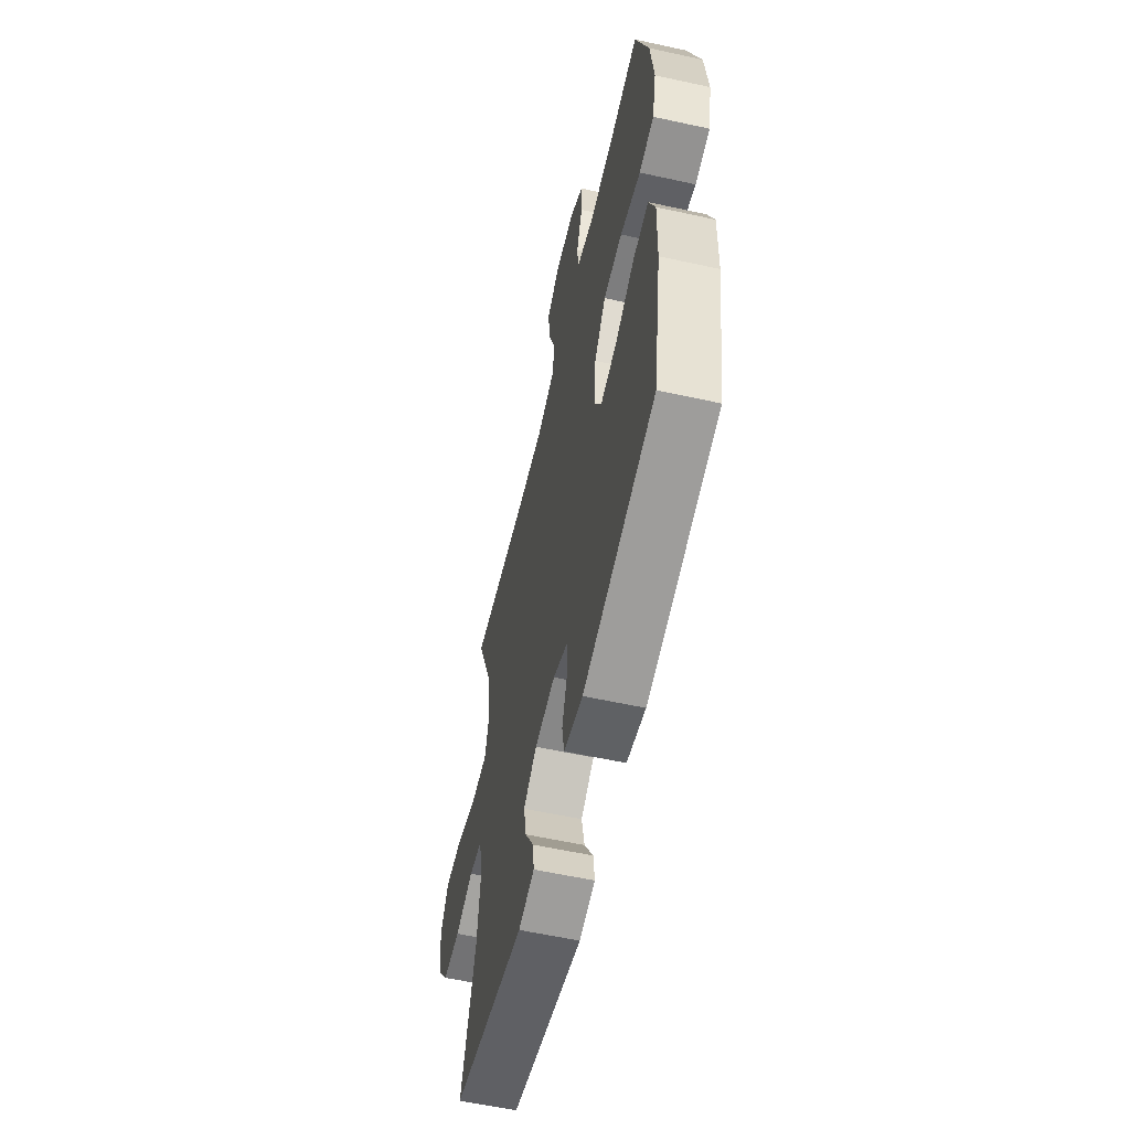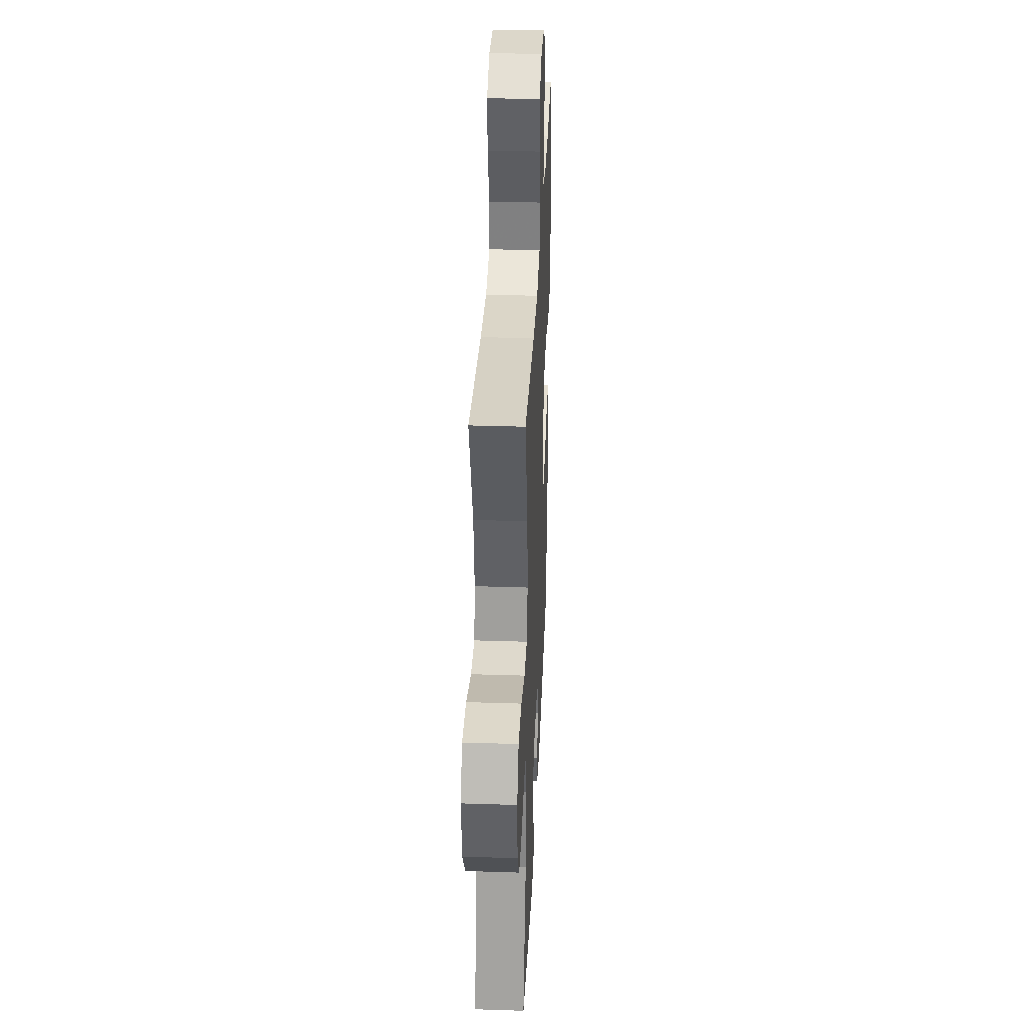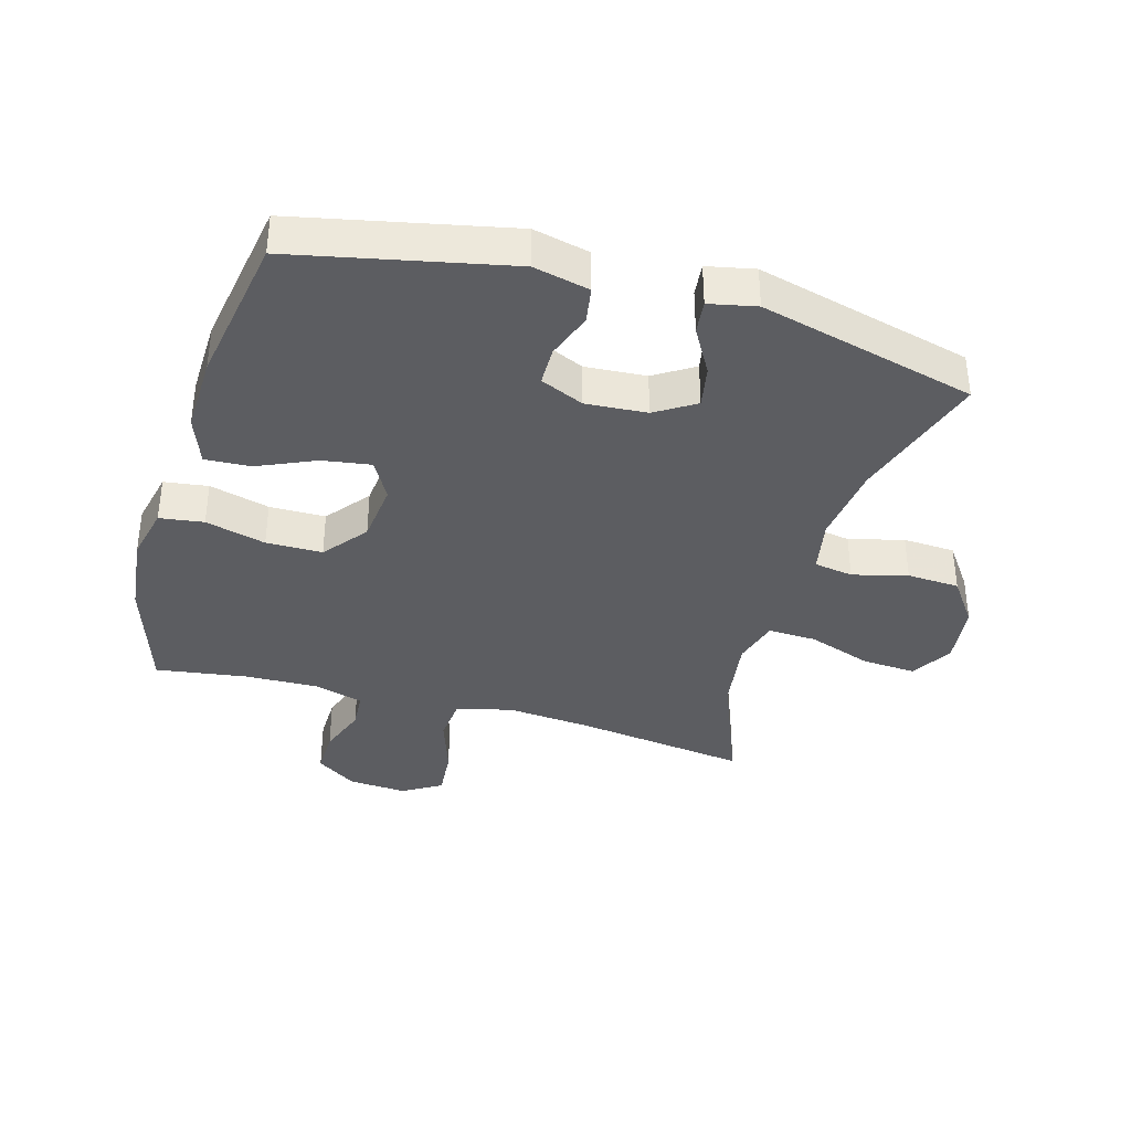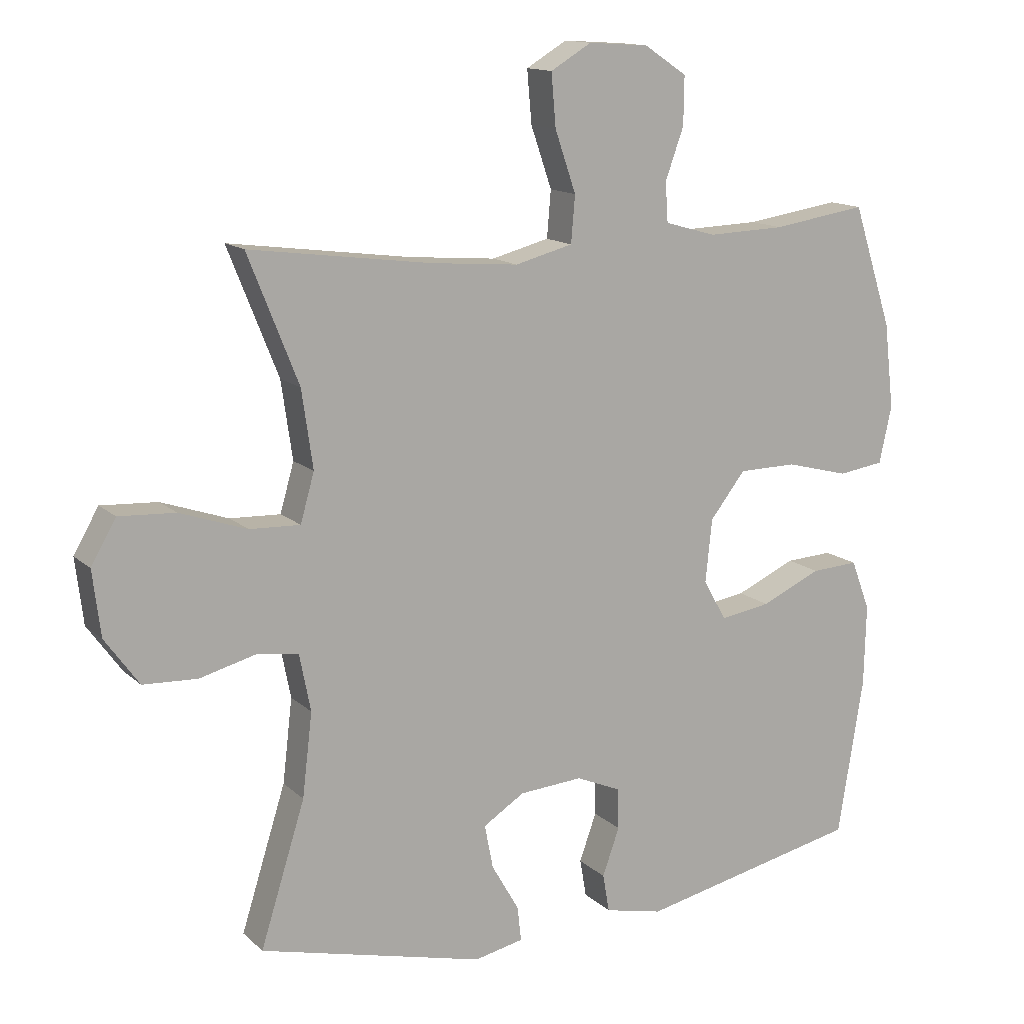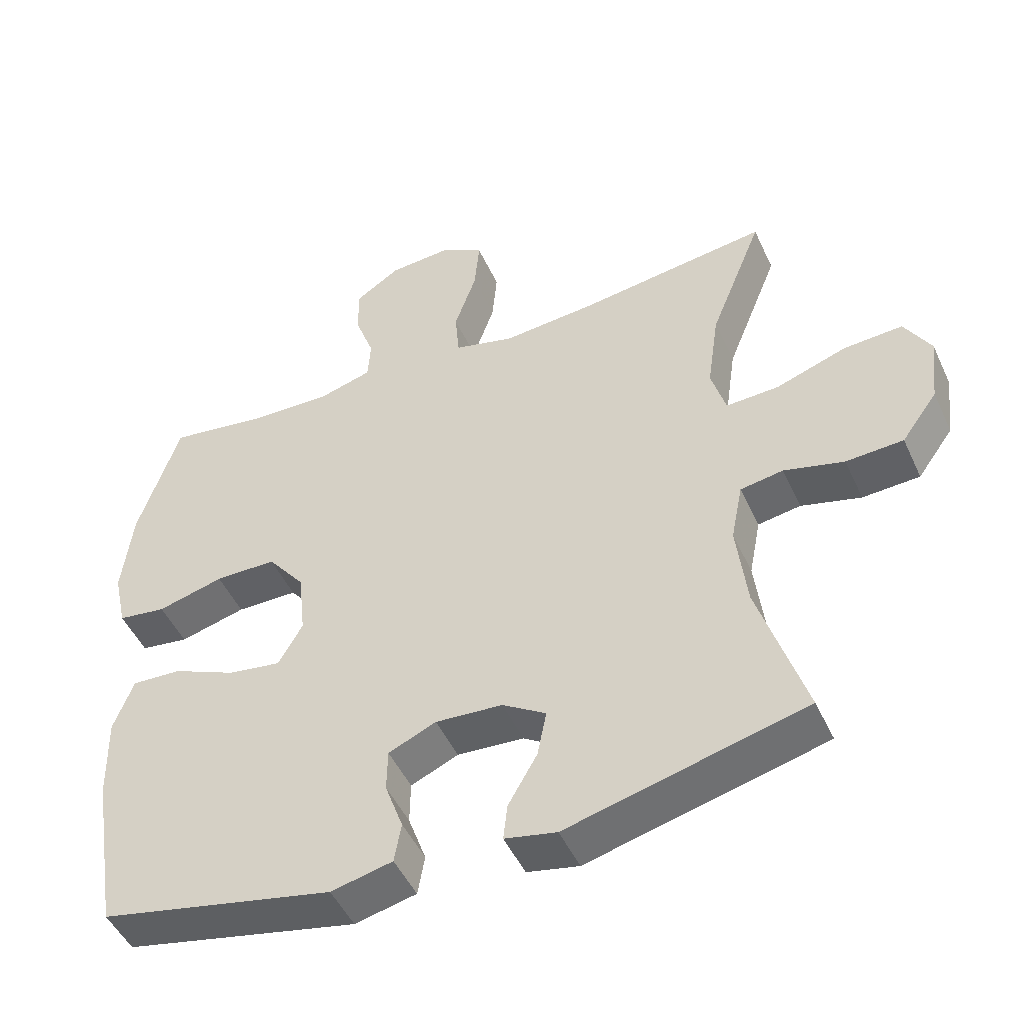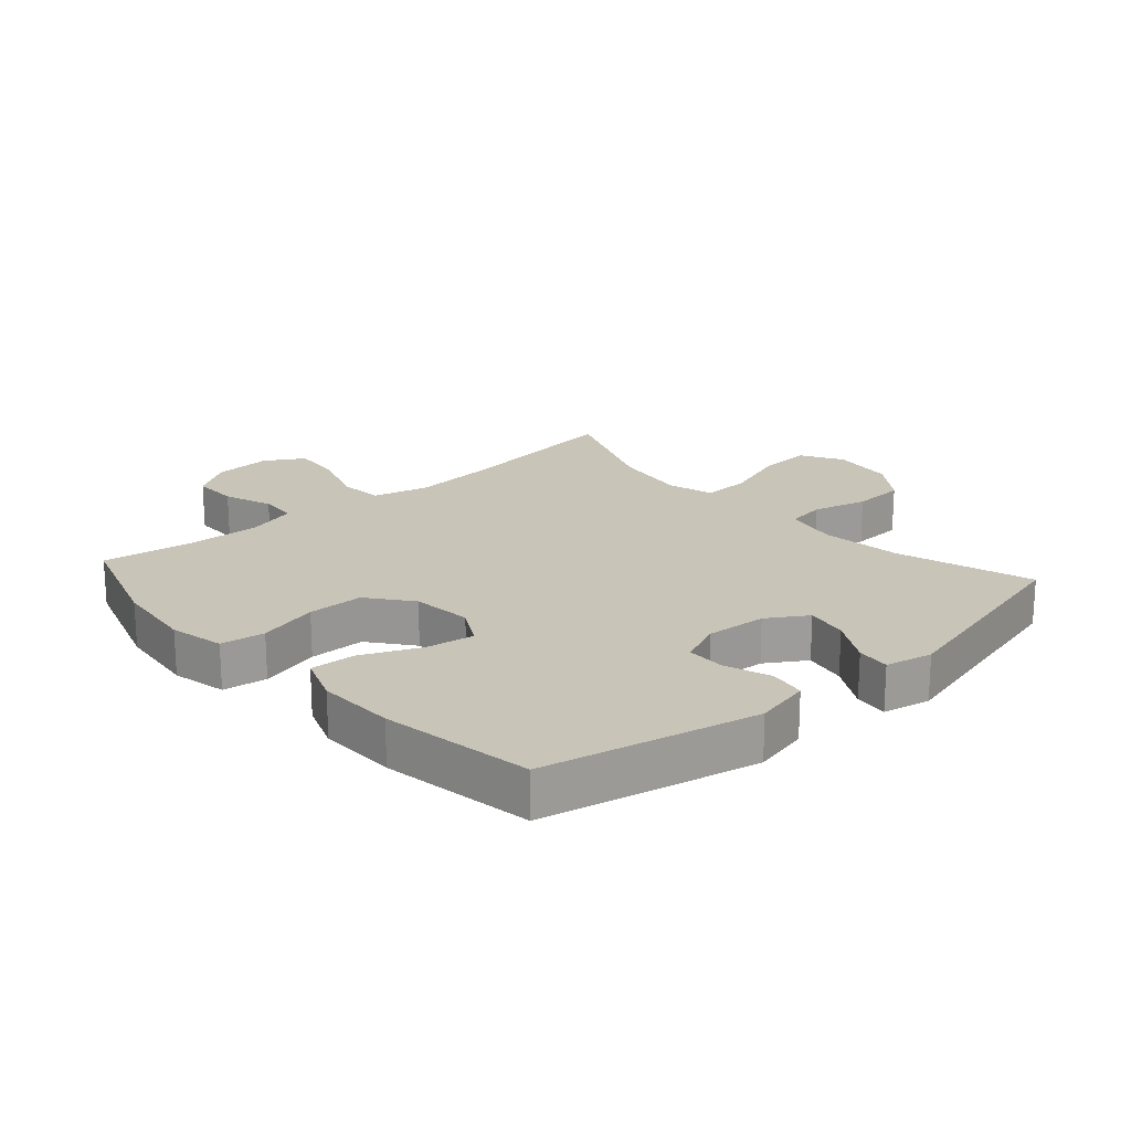
<metadata>
{"format":"obj","ext":"obj","renderer":"f3d","projection":"perspective","resolution":1024,"background":"white","views":[{"elev":-58.4,"azim":77.2,"up":"+Z"},{"elev":34.3,"azim":-87.5,"up":"+Z"},{"elev":-37.1,"azim":163.8,"up":"+Y"},{"elev":13.7,"azim":-28.5,"up":"+Z"},{"elev":-48.6,"azim":-155.9,"up":"+Z"},{"elev":20.2,"azim":138.4,"up":"+Y"}]}
</metadata>
<code>
v 0.5 0.07 -0.5
v 0.161 0.07 -0.573
v 0.072 0.07 -0.553
v 0.062 0.07 -0.495
v 0.088 0.07 -0.422
v 0.087 0.07 -0.36
v 0.018 0.07 -0.33
v -0.079 0.07 -0.337
v -0.142 0.07 -0.377
v -0.129 0.07 -0.444
v -0.087 0.07 -0.517
v -0.081 0.07 -0.57
v -0.156 0.07 -0.586
v -0.5 0.07 -0.5
v -0.432 0.07 -0.283
v -0.417 0.07 -0.156
v -0.434 0.07 -0.07
v -0.496 0.07 -0.06
v -0.583 0.07 -0.083
v -0.666 0.07 -0.079
v -0.718 0.07 -0.007
v -0.73 0.07 0.092
v -0.692 0.07 0.158
v -0.606 0.07 0.153
v -0.504 0.07 0.118
v -0.427 0.07 0.115
v -0.406 0.07 0.189
v -0.423 0.07 0.307
v -0.5 0.07 0.5
v -0.223 0.07 0.463
v -0.089 0.07 0.452
v -0.001 0.07 0.475
v 0.005 0.07 0.546
v -0.027 0.07 0.639
v -0.034 0.07 0.719
v 0.028 0.07 0.756
v 0.12 0.07 0.75
v 0.185 0.07 0.707
v 0.184 0.07 0.634
v 0.156 0.07 0.556
v 0.16 0.07 0.496
v 0.238 0.07 0.474
v 0.356 0.07 0.478
v 0.5 0.07 0.5
v 0.56 0.07 0.315
v 0.575 0.07 0.185
v 0.556 0.07 0.098
v 0.486 0.07 0.088
v 0.39 0.07 0.113
v 0.301 0.07 0.112
v 0.247 0.07 0.043
v 0.237 0.07 -0.053
v 0.272 0.07 -0.115
v 0.349 0.07 -0.103
v 0.441 0.07 -0.062
v 0.513 0.07 -0.058
v 0.542 0.07 -0.135
v 0.539 0.07 -0.259
v 0.5 0 -0.5
v 0.161 0 -0.573
v 0.072 0 -0.553
v 0.062 0 -0.495
v 0.088 0 -0.422
v 0.087 0 -0.36
v 0.018 0 -0.33
v -0.079 0 -0.337
v -0.142 0 -0.377
v -0.129 0 -0.444
v -0.087 0 -0.517
v -0.081 0 -0.57
v -0.156 0 -0.586
v -0.5 0 -0.5
v -0.432 0 -0.283
v -0.417 0 -0.156
v -0.434 0 -0.07
v -0.496 0 -0.06
v -0.583 0 -0.083
v -0.666 0 -0.079
v -0.718 0 -0.007
v -0.73 0 0.092
v -0.692 0 0.158
v -0.606 0 0.153
v -0.504 0 0.118
v -0.427 0 0.115
v -0.406 0 0.189
v -0.423 0 0.307
v -0.5 0 0.5
v -0.223 0 0.463
v -0.089 0 0.452
v -0.001 0 0.475
v 0.005 0 0.546
v -0.027 0 0.639
v -0.034 0 0.719
v 0.028 0 0.756
v 0.12 0 0.75
v 0.185 0 0.707
v 0.184 0 0.634
v 0.156 0 0.556
v 0.16 0 0.496
v 0.238 0 0.474
v 0.356 0 0.478
v 0.5 0 0.5
v 0.56 0 0.315
v 0.575 0 0.185
v 0.556 0 0.098
v 0.486 0 0.088
v 0.39 0 0.113
v 0.301 0 0.112
v 0.247 0 0.043
v 0.237 0 -0.053
v 0.272 0 -0.115
v 0.349 0 -0.103
v 0.441 0 -0.062
v 0.513 0 -0.058
v 0.542 0 -0.135
v 0.539 0 -0.259
f 54 55 56 57
f 53 54 57 58
f 46 47 48 49
f 46 49 50
f 43 44 45 46
f 42 43 46 50
f 41 42 50 51
f 37 38 39 40
f 37 40 41
f 36 37 41
f 33 34 35 36
f 32 33 36 41
f 31 32 41 51
f 28 29 30
f 27 28 30 31
f 26 27 31 51
f 22 23 24 25
f 18 19 20 21
f 17 18 21 22
f 12 13 14 15
f 10 11 12 15
f 9 10 15 16
f 8 9 16 17
f 2 3 4 5
f 2 5 6
f 53 58 1 2
f 52 53 2 6
f 51 52 6 7
f 17 22 25 26
f 17 26 51
f 7 8 17 51
f 115 114 113 112
f 116 115 112 111
f 107 106 105 104
f 108 107 104
f 104 103 102 101
f 108 104 101 100
f 109 108 100 99
f 98 97 96 95
f 99 98 95
f 99 95 94
f 94 93 92 91
f 99 94 91 90
f 109 99 90 89
f 88 87 86
f 89 88 86 85
f 109 89 85 84
f 83 82 81 80
f 79 78 77 76
f 80 79 76 75
f 73 72 71 70
f 73 70 69 68
f 74 73 68 67
f 75 74 67 66
f 63 62 61 60
f 64 63 60
f 60 59 116 111
f 64 60 111 110
f 65 64 110 109
f 84 83 80 75
f 109 84 75
f 109 75 66 65
f 1 59 60 2
f 2 60 61 3
f 3 61 62 4
f 4 62 63 5
f 5 63 64 6
f 6 64 65 7
f 7 65 66 8
f 8 66 67 9
f 9 67 68 10
f 10 68 69 11
f 11 69 70 12
f 12 70 71 13
f 13 71 72 14
f 14 72 73 15
f 15 73 74 16
f 16 74 75 17
f 17 75 76 18
f 18 76 77 19
f 19 77 78 20
f 20 78 79 21
f 21 79 80 22
f 22 80 81 23
f 23 81 82 24
f 24 82 83 25
f 25 83 84 26
f 26 84 85 27
f 27 85 86 28
f 28 86 87 29
f 29 87 88 30
f 30 88 89 31
f 31 89 90 32
f 32 90 91 33
f 33 91 92 34
f 34 92 93 35
f 35 93 94 36
f 36 94 95 37
f 37 95 96 38
f 38 96 97 39
f 39 97 98 40
f 40 98 99 41
f 41 99 100 42
f 42 100 101 43
f 43 101 102 44
f 44 102 103 45
f 45 103 104 46
f 46 104 105 47
f 47 105 106 48
f 48 106 107 49
f 49 107 108 50
f 50 108 109 51
f 51 109 110 52
f 52 110 111 53
f 53 111 112 54
f 54 112 113 55
f 55 113 114 56
f 56 114 115 57
f 57 115 116 58
f 58 116 59 1

</code>
